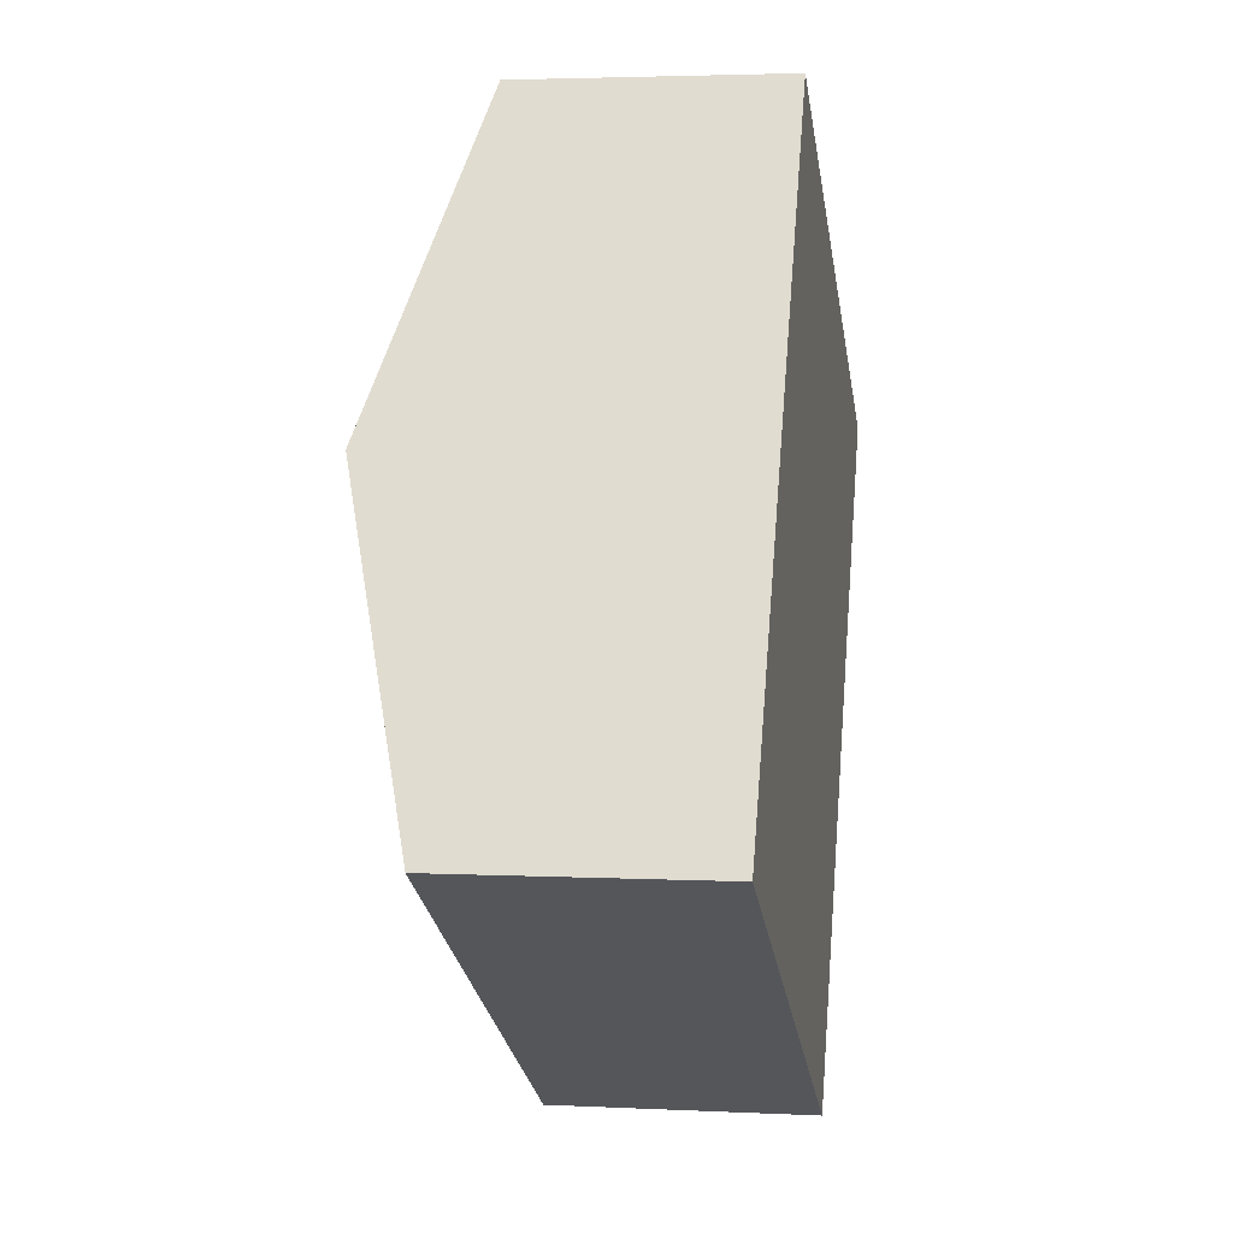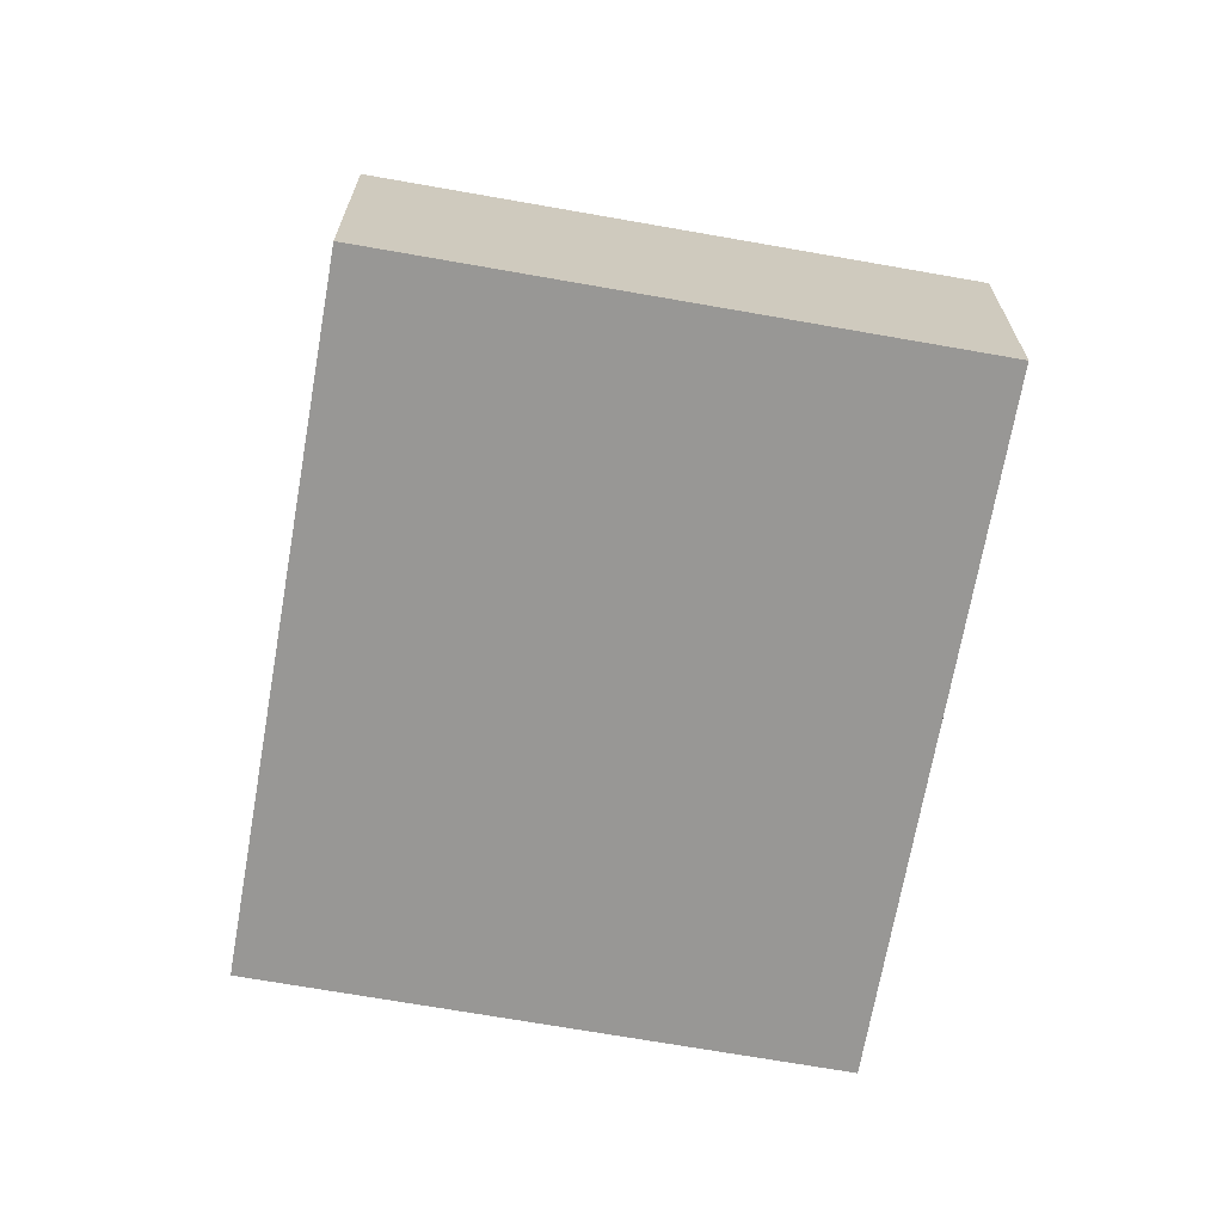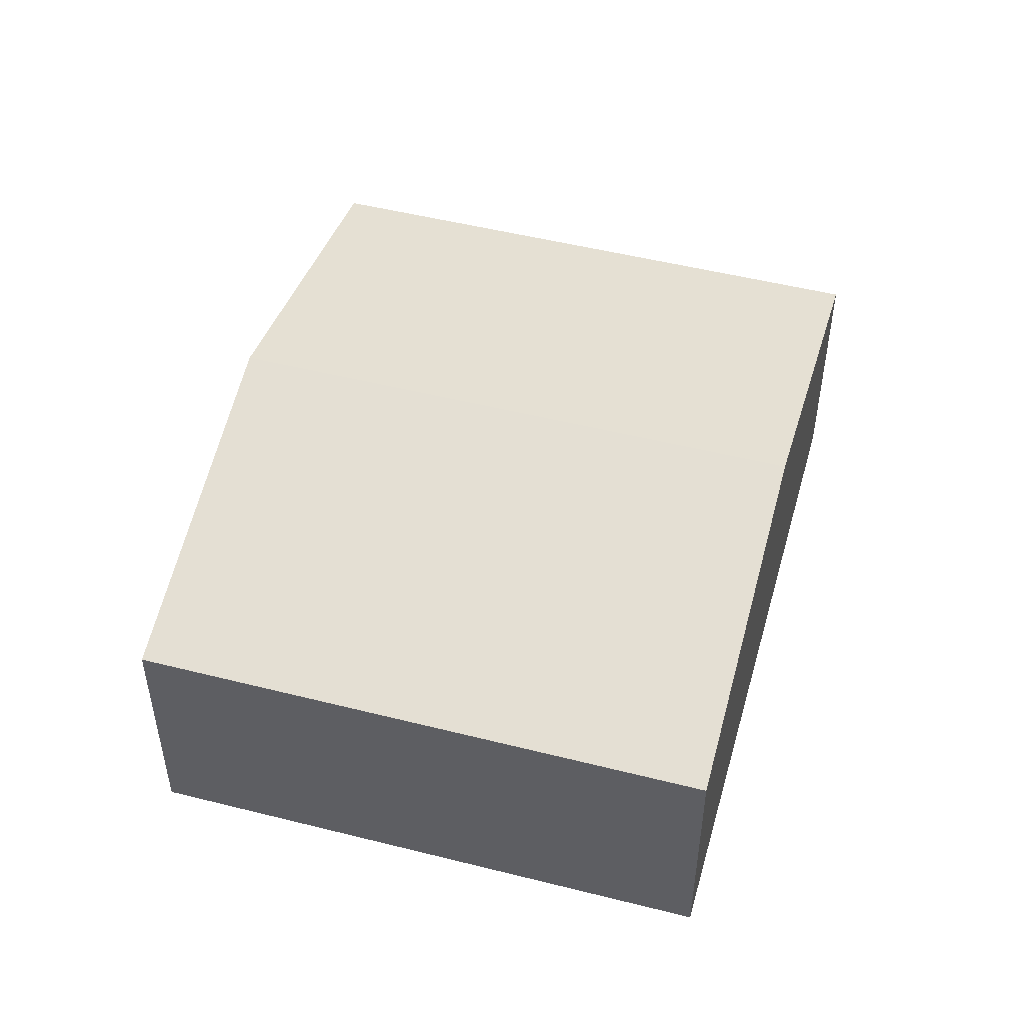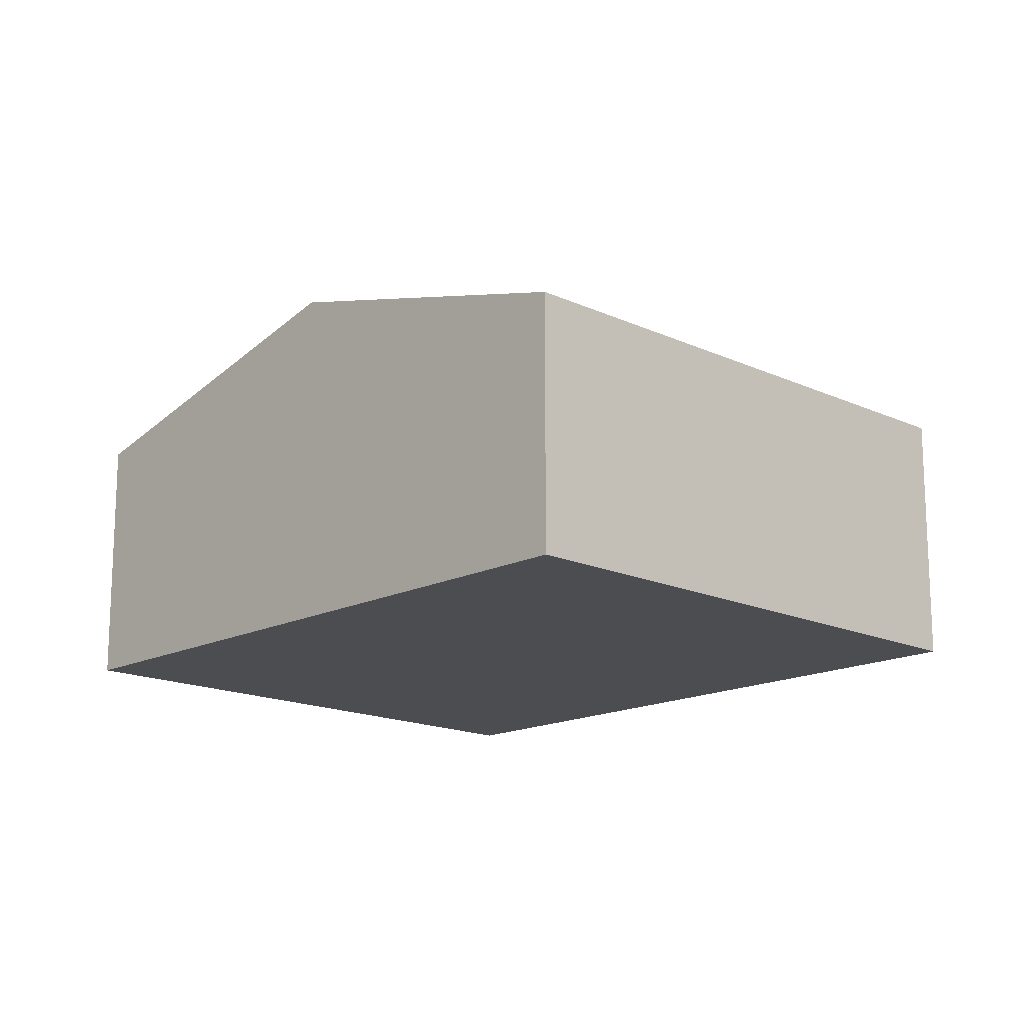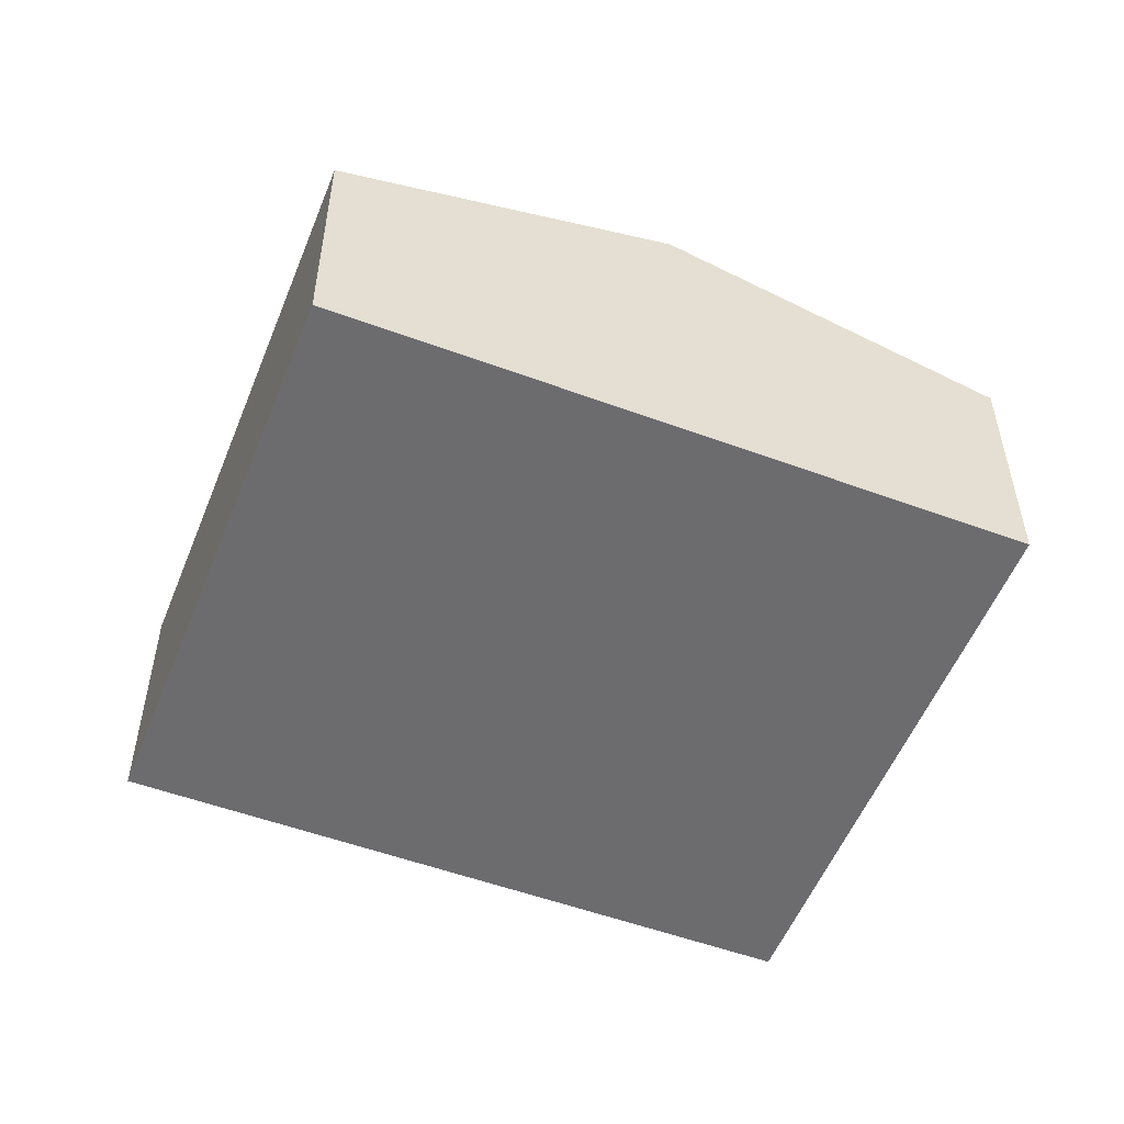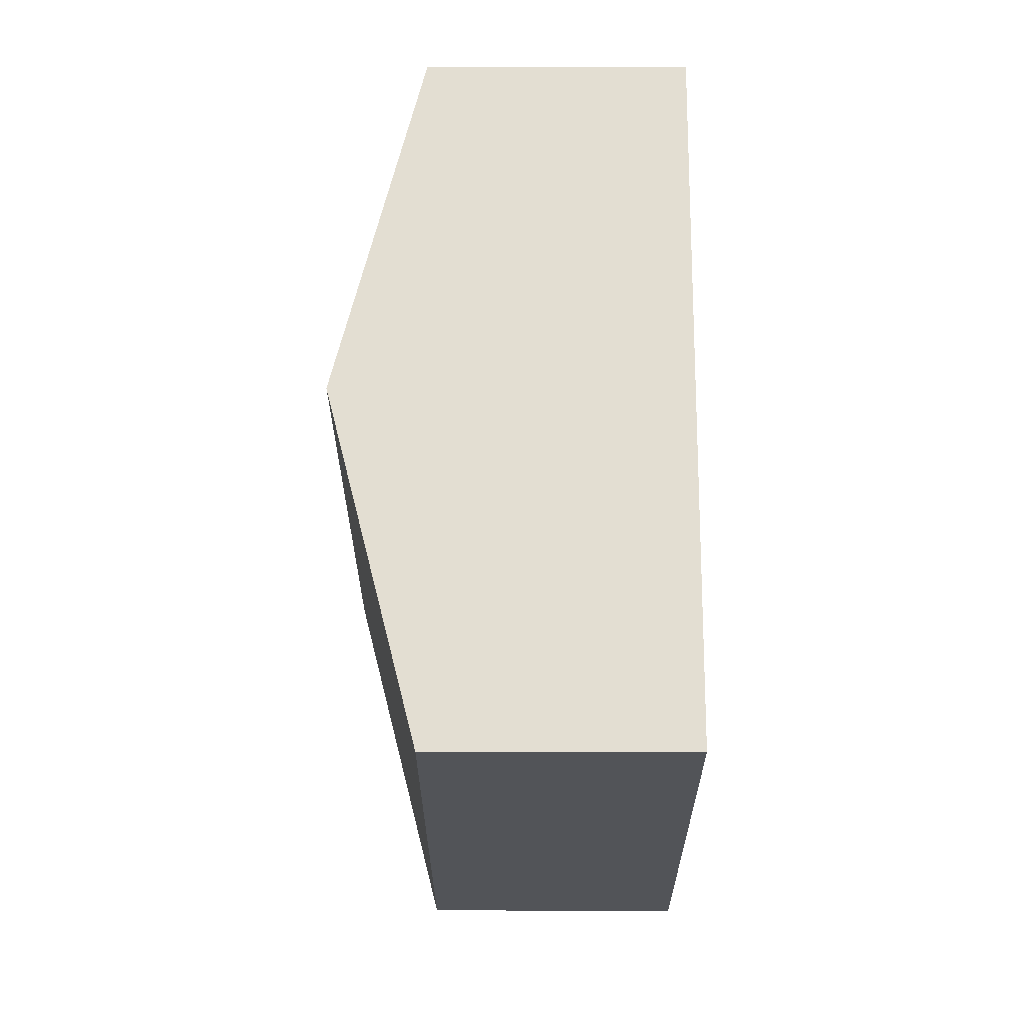
<metadata>
{"format":"obj","ext":"obj","renderer":"f3d","projection":"perspective","resolution":1024,"background":"white","views":[{"elev":3.3,"azim":-80.3,"up":"+Z"},{"elev":-68.2,"azim":18.9,"up":"+Y"},{"elev":51.0,"azim":44.3,"up":"+Y"},{"elev":-16.0,"azim":-14.9,"up":"+Y"},{"elev":-53.8,"azim":-82.6,"up":"+Y"},{"elev":6.3,"azim":-89.8,"up":"+Z"}]}
</metadata>
<code>
v  14.98 4.448 5.772
v  2.974 6.007 5.385
v  5.943 4.456 10.76
v  12.01 6.007 0.357
v  0 4.454 2.727e-16
v  9.057 4.454 -5.038
v  9.057 3.085e-16 -5.038
v  0 0 0
v  2.974 -3.297e-16 5.385
v  5.943 -6.59e-16 10.76
v  14.98 -3.534e-16 5.772
v  12.01 -2.186e-17 0.357
g defaultobject
f 1 2 3
f 2 1 4
f 5 4 6
f 4 5 2
f 7 5 6
f 5 7 8
f 8 2 5
f 2 8 9
f 2 9 3
f 3 9 10
f 10 1 3
f 1 10 11
f 4 7 6
f 7 4 12
f 12 4 1
f 12 1 11
f 9 11 10
f 11 9 8
f 11 8 7
f 11 7 12

</code>
